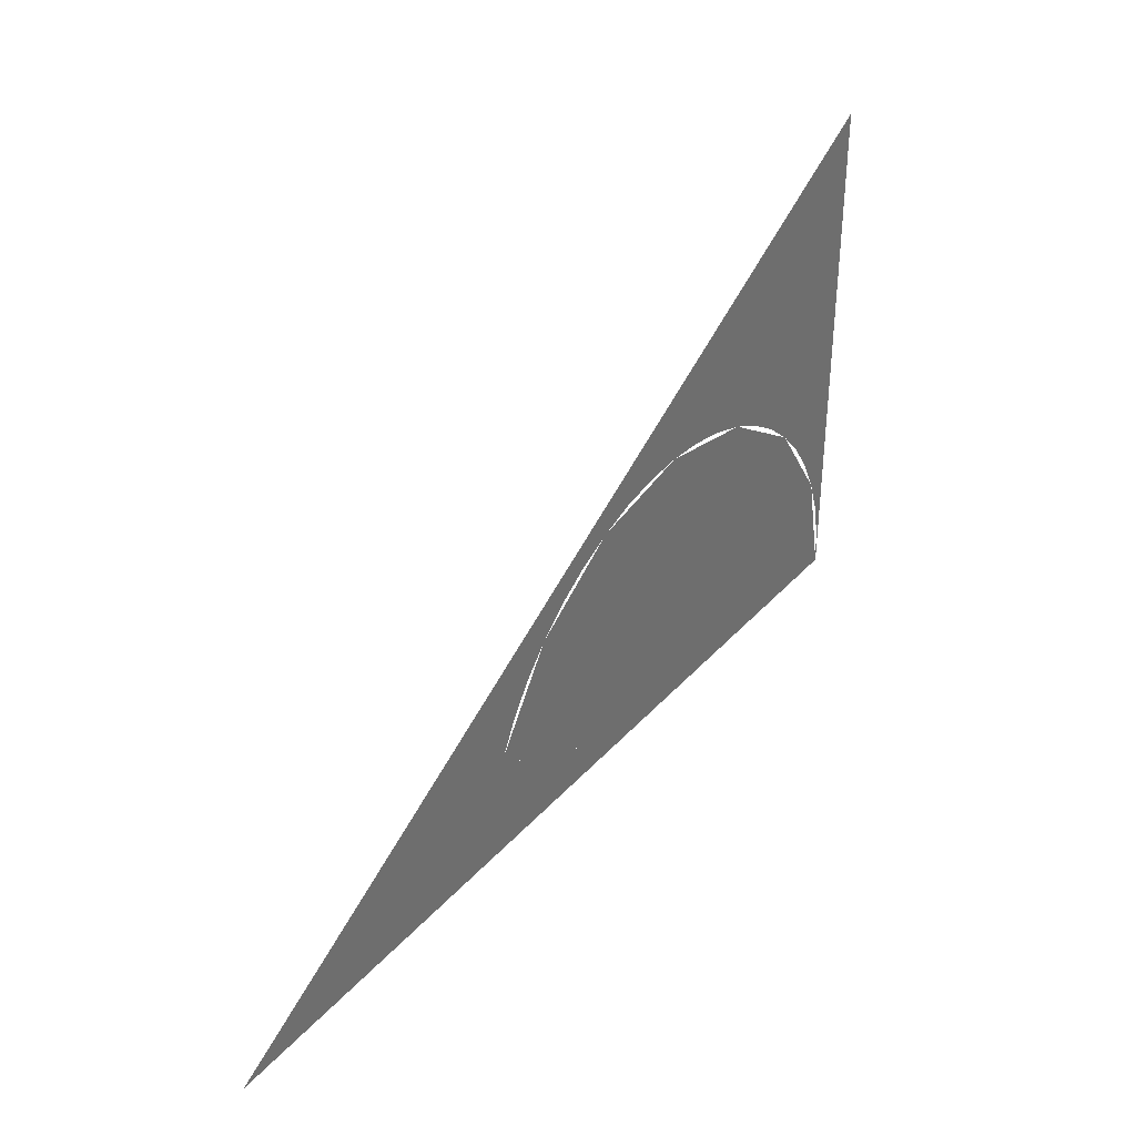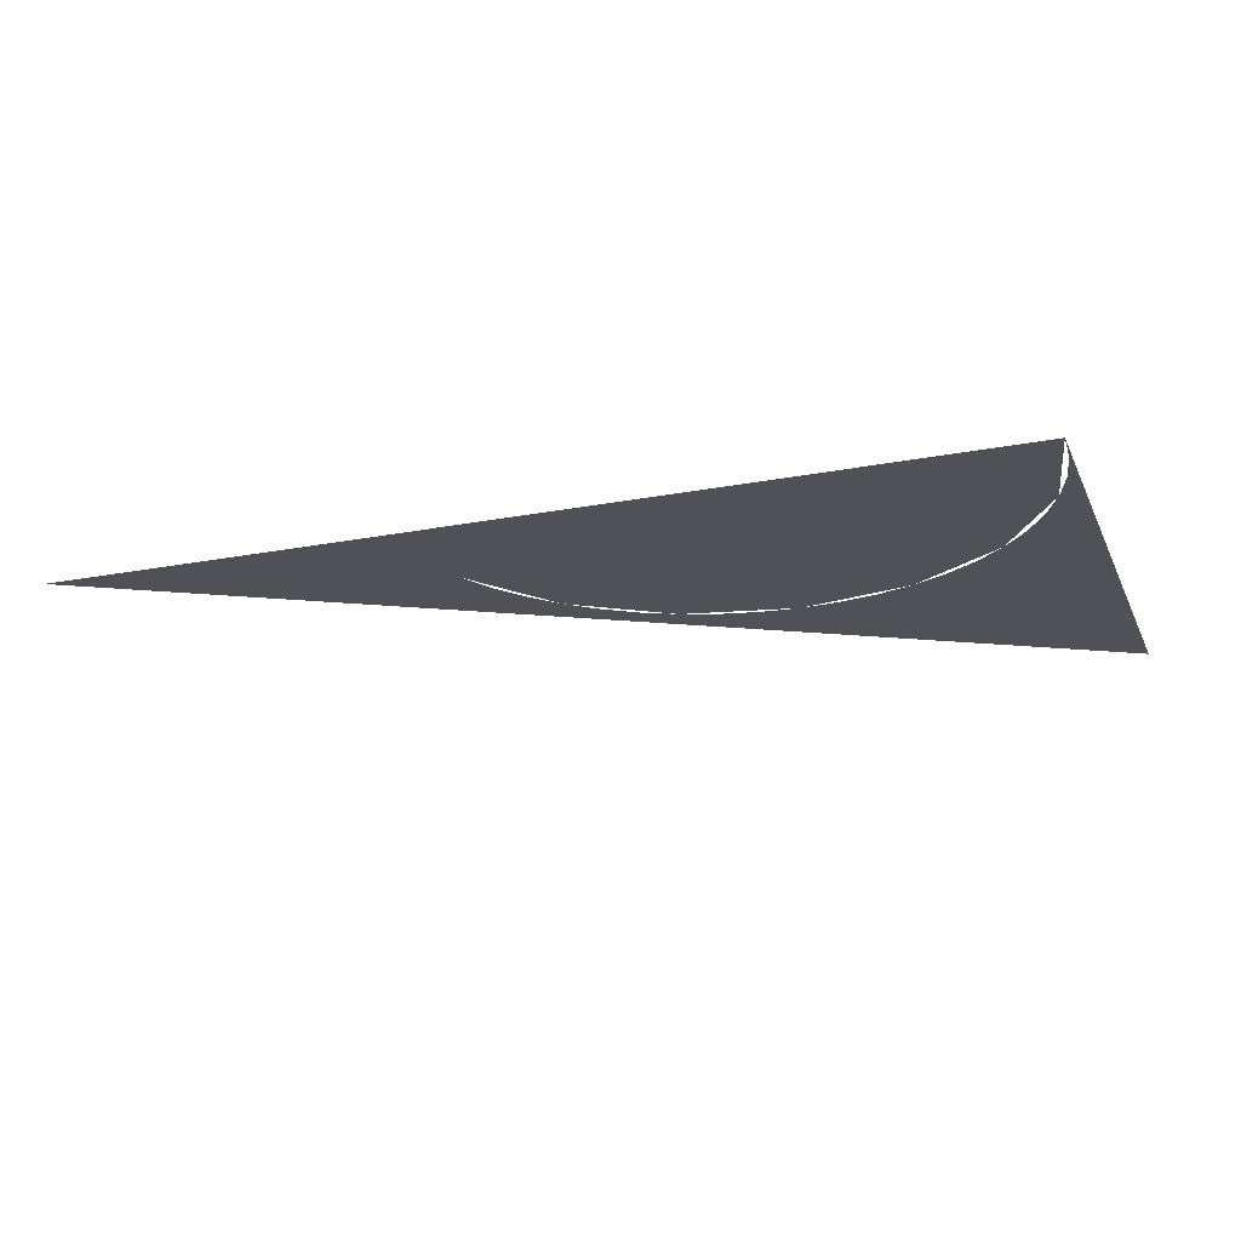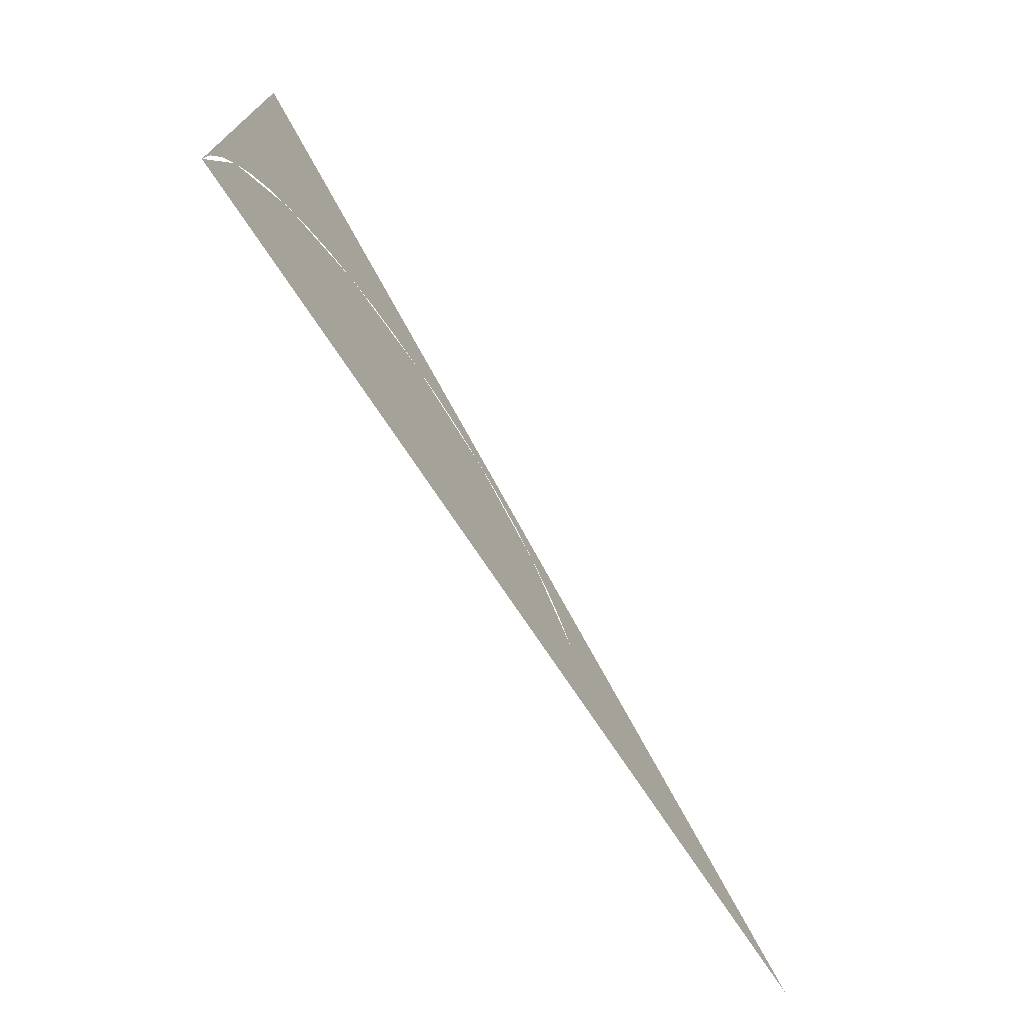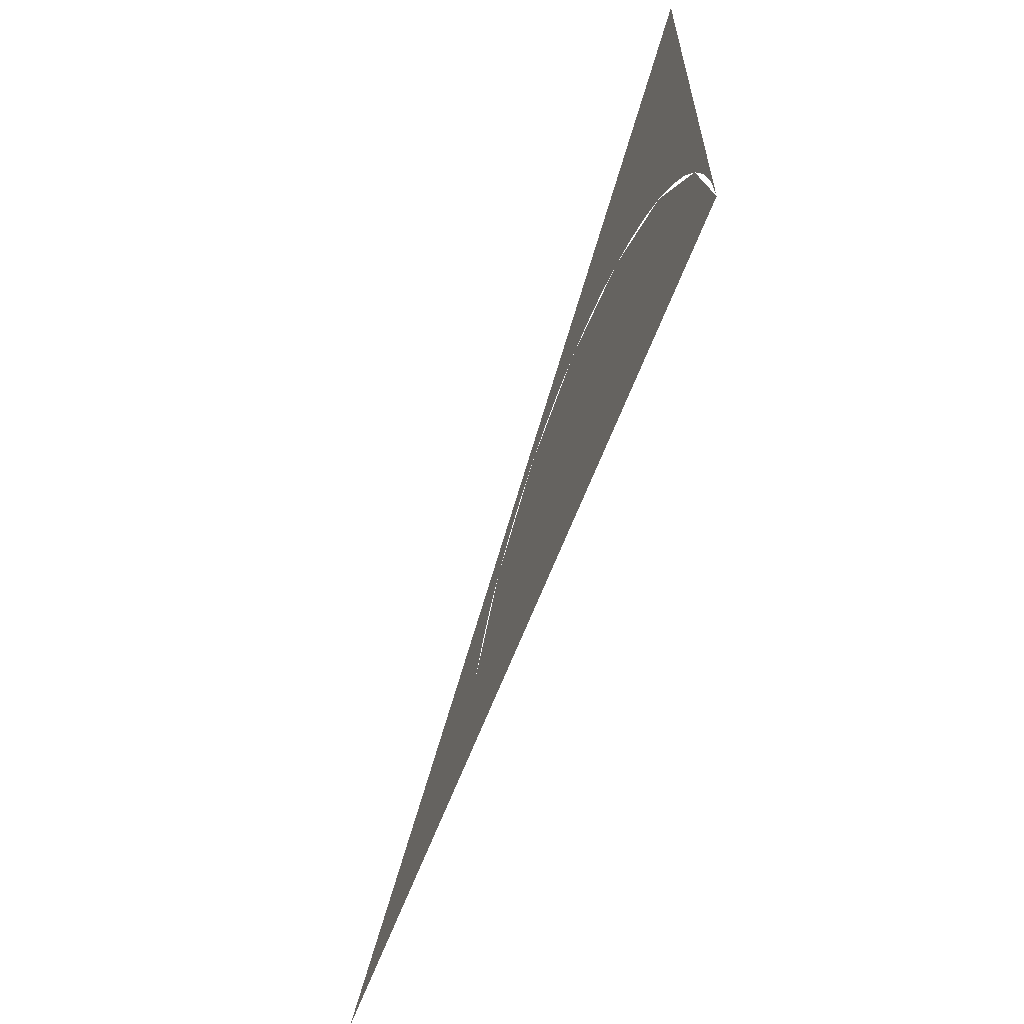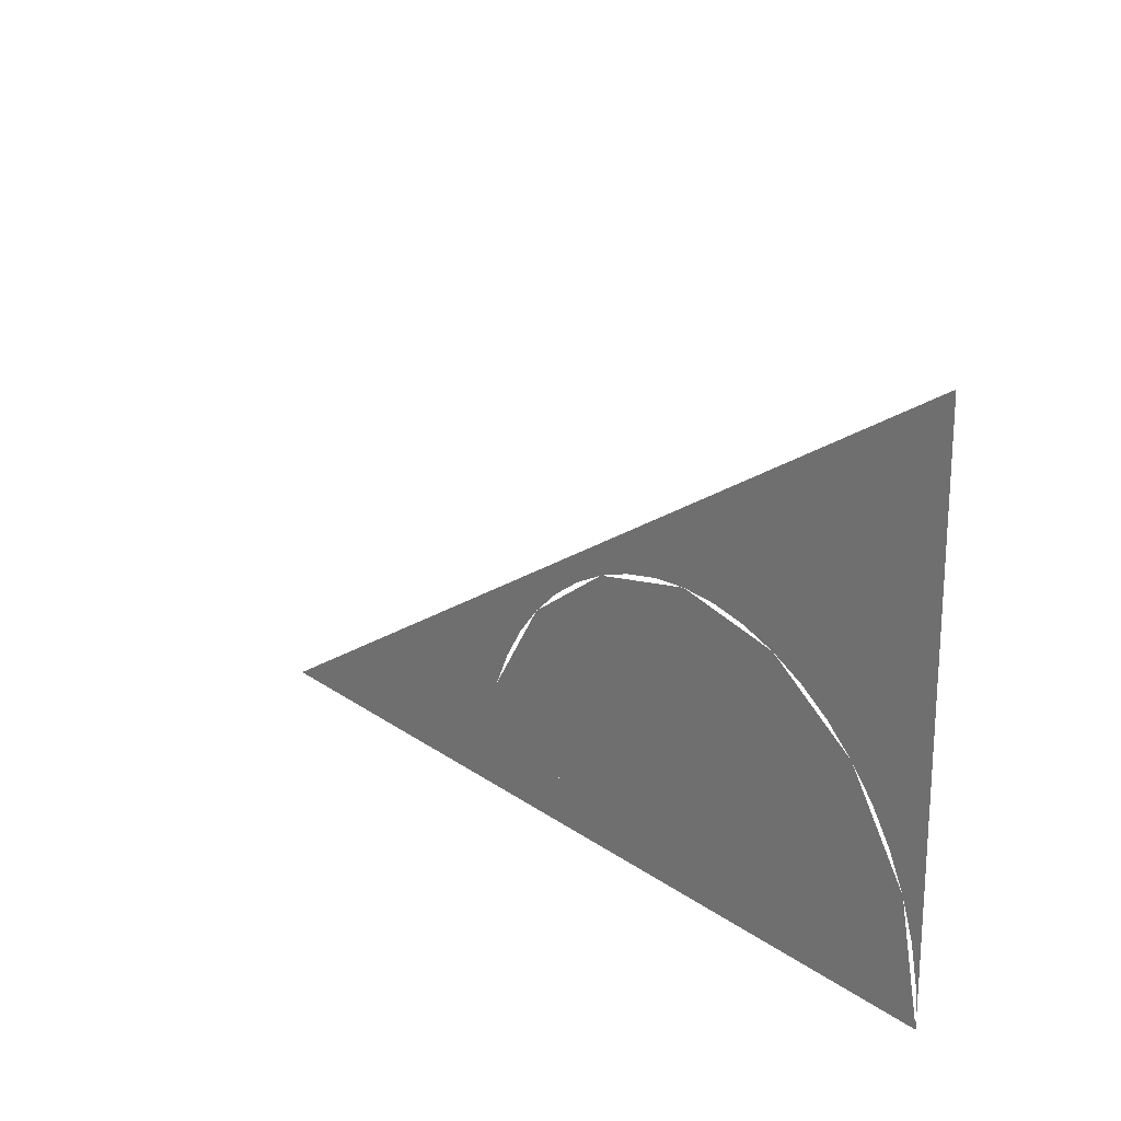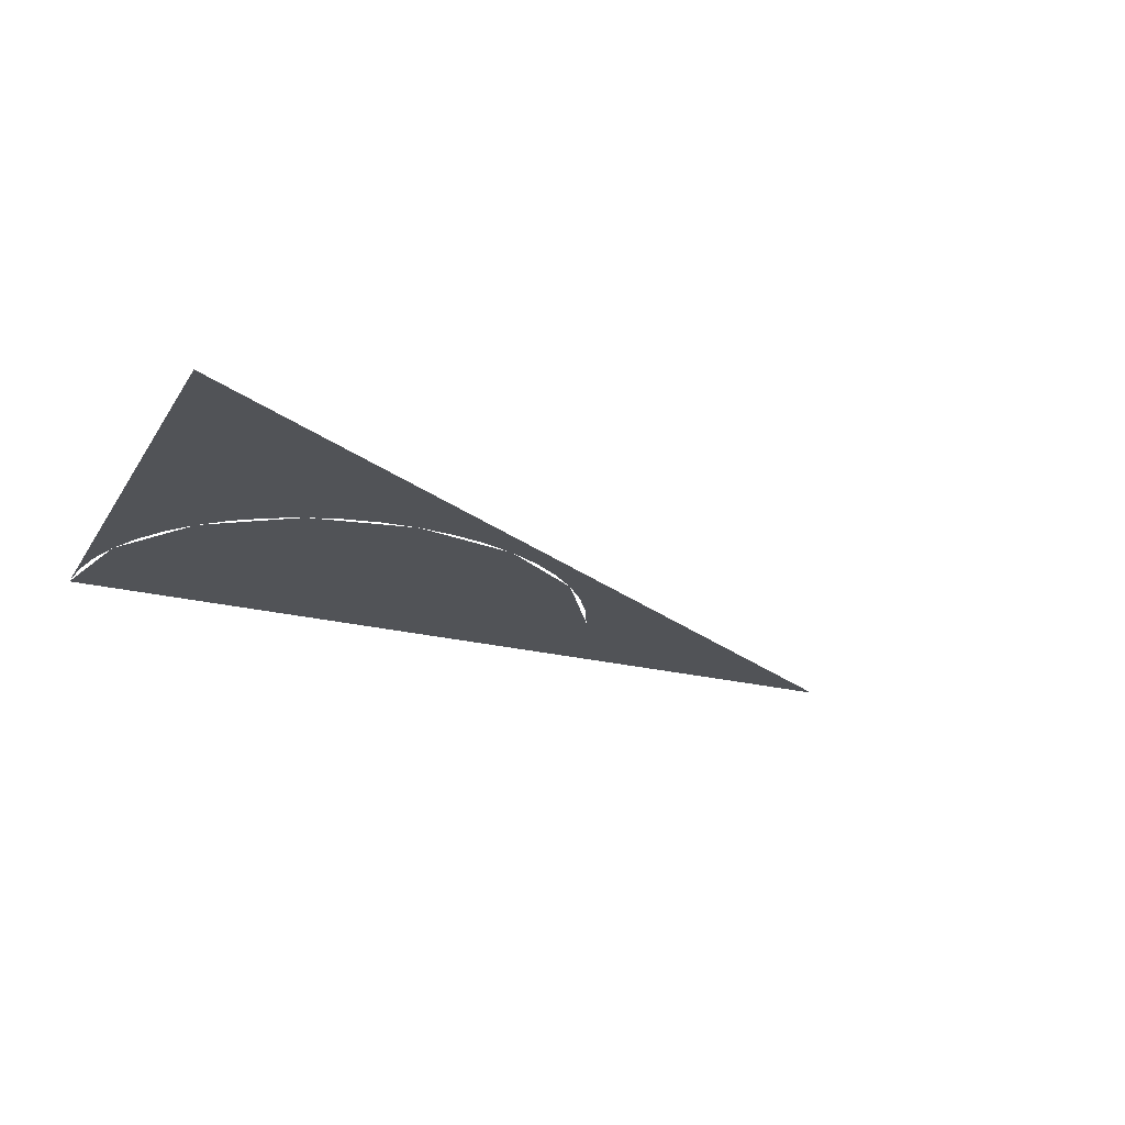
<metadata>
{"format":"obj","ext":"obj","renderer":"f3d","projection":"perspective","resolution":1024,"background":"white","views":[{"elev":36.7,"azim":126.1,"up":"+Z"},{"elev":-20.4,"azim":-160.3,"up":"+Y"},{"elev":-72.8,"azim":-56.6,"up":"+Z"},{"elev":-60.7,"azim":-110.3,"up":"+Z"},{"elev":20.4,"azim":-128.1,"up":"+Z"},{"elev":-22.2,"azim":-24.2,"up":"+Y"}]}
</metadata>
<code>
v -0.7738 0 0
v -1.042 0 0
v -1.021 0 0.1025
v -0.7738 0 0
v -1.021 0 0.1025
v -0.9631 0 0.1894
v -0.7738 0 0
v -0.9631 0 0.1894
v -0.8763 0 0.2475
v -0.7738 0 0
v -0.8763 0 0.2475
v -0.7738 0 0.2678
v -0.7738 0 0
v -0.7738 0 0.2678
v -0.6712 0 0.2475
v -0.7738 0 0
v -0.6712 0 0.2475
v -0.5844 0 0.1894
v -0.7738 0 0
v -0.5844 0 0.1894
v -0.5263 0 0.1025
v -1.042 0 0
v -1.131 0 0
v -1.104 0 0.1367
v -1.021 0 0.1025
v -1.021 0 0.1025
v -1.104 0 0.1367
v -1.026 0 0.2525
v -0.9631 0 0.1894
v -0.9631 0 0.1894
v -1.026 0 0.2525
v -0.9104 0 0.3299
v -0.8763 0 0.2475
v -0.8763 0 0.2475
v -0.9104 0 0.3299
v -0.7738 0 0.3571
v -0.7738 0 0.2678
v -0.7738 0 0.2678
v -0.7738 0 0.3571
v -0.6371 0 0.3299
v -0.6712 0 0.2475
v -0.6712 0 0.2475
v -0.6371 0 0.3299
v -0.5212 0 0.2525
v -0.5844 0 0.1894
v -0.5844 0 0.1894
v -0.5212 0 0.2525
v -0.4438 0 0.1367
v -0.5263 0 0.1025
v -0.1184 0 0.06833
v -0.5195 0 0.06833
v -0.7738 0 0
v 0 0 0
v -0.2367 0 0.1367
v -0.4438 0 0.1367
v -0.5195 0 0.06833
v -0.1184 0 0.06833
v -0.7738 0 0
v -0.5195 0 0.06834
v -0.5263 0 0.1025
v -1.131 0 0.3571
v -0.9104 0 0.3299
v -1.131 0 0.6529
v -1.131 0 0.6529
v -0.9104 0 0.3299
v -0.8448 0 0.3571
v -0.8448 0 0.3571
v -0.7738 0 0.3571
v -1.131 0 0.6529
v -1.131 0 0.6529
v -0.7738 0 0.3571
v -0.7027 0 0.3571
v -0.7027 0 0.3571
v -0.6371 0 0.3299
v -1.131 0 0.6529
v -0.5714 0 0.3027
v -0.2367 0 0.1367
v -1.131 0 0.6529
v -0.5212 0 0.2525
v -0.2367 0 0.1367
v -0.5714 0 0.3027
v -0.471 0 0.2023
v -0.2367 0 0.1367
v -0.5212 0 0.2525
v -0.4438 0 0.1367
v -0.2367 0 0.1367
v -0.471 0 0.2023
v -1.131 0 0.6529
v -0.6371 0 0.3299
v -0.5714 0 0.3027
v -0.5263 0 0.1025
v -0.5195 0 0.06834
v -0.4438 0 0.1367
v -1.131 0 0.3571
v -1.128 0 0.0466
v -1.131 0 0
v -1.131 0 0.3571
v -1.119 0 0.09242
v -1.128 0 0.0466
v -1.131 0 0.3571
v -1.104 0 0.1367
v -1.119 0 0.09242
v -1.131 0 0.3571
v -1.083 0 0.1786
v -1.104 0 0.1367
v -1.131 0 0.3571
v -1.057 0 0.2174
v -1.083 0 0.1786
v -1.131 0 0.3571
v -1.026 0 0.2525
v -1.057 0 0.2174
v -1.131 0 0.3571
v -0.9912 0 0.2833
v -1.026 0 0.2525
v -1.131 0 0.3571
v -0.9523 0 0.3093
v -0.9912 0 0.2833
v -1.131 0 0.3571
v -0.9104 0 0.3299
v -0.9523 0 0.3093
v -0.4438 0 0.1367
v -0.471 0 0.2023
v -0.4645 0 0.1785
v -0.4645 0 0.1785
v -0.471 0 0.2023
v -0.4904 0 0.2174
v -0.5212 0 0.2525
v -0.4904 0 0.2174
v -0.471 0 0.2023
v -0.5212 0 0.2525
v -0.5715 0 0.3028
v -0.5564 0 0.2833
v -0.5564 0 0.2833
v -0.5715 0 0.3028
v -0.5952 0 0.3093
v -0.6371 0 0.3299
v -0.5952 0 0.3093
v -0.5715 0 0.3028
v -0.6371 0 0.3299
v -0.7027 0 0.3571
v -0.6813 0 0.345
v -0.6813 0 0.345
v -0.7027 0 0.3571
v -0.7271 0 0.3541
v -0.7737 0 0.3571
v -0.7271 0 0.3541
v -0.7027 0 0.3571
v -0.7737 0 0.3571
v -0.8448 0 0.3571
v -0.8204 0 0.3541
v -0.8204 0 0.3541
v -0.8448 0 0.3571
v -0.8662 0 0.3449
v -0.9104 0 0.3299
v -0.8662 0 0.3449
v -0.8448 0 0.3571
g mesh6817139
f 1 3 2
f 4 6 5
f 7 9 8
f 10 12 11
f 13 15 14
f 16 18 17
f 19 21 20
g mesh6817141
f 22 24 23
f 24 22 25
f 26 28 27
f 28 26 29
f 30 32 31
f 32 30 33
f 34 36 35
f 36 34 37
f 38 40 39
f 40 38 41
f 42 44 43
f 44 42 45
f 46 48 47
f 48 46 49
f 50 51 52
f 52 53 50
f 54 55 56
f 56 57 54
f 58 59 60
f 61 62 63
f 64 65 66
f 67 68 69
f 70 71 72
f 73 74 75
f 76 77 78
f 79 80 81
f 82 83 84
f 85 86 87
f 88 89 90
f 91 92 93
g mesh6817143
f 94 96 95
f 97 99 98
f 100 102 101
f 103 105 104
f 106 108 107
f 109 111 110
f 112 114 113
f 115 117 116
f 118 120 119
g mesh6817145
f 121 122 123
f 124 125 126
f 127 128 129
f 130 131 132
f 133 134 135
f 136 137 138
f 139 140 141
f 142 143 144
f 145 146 147
f 148 149 150
f 151 152 153
f 154 155 156

</code>
